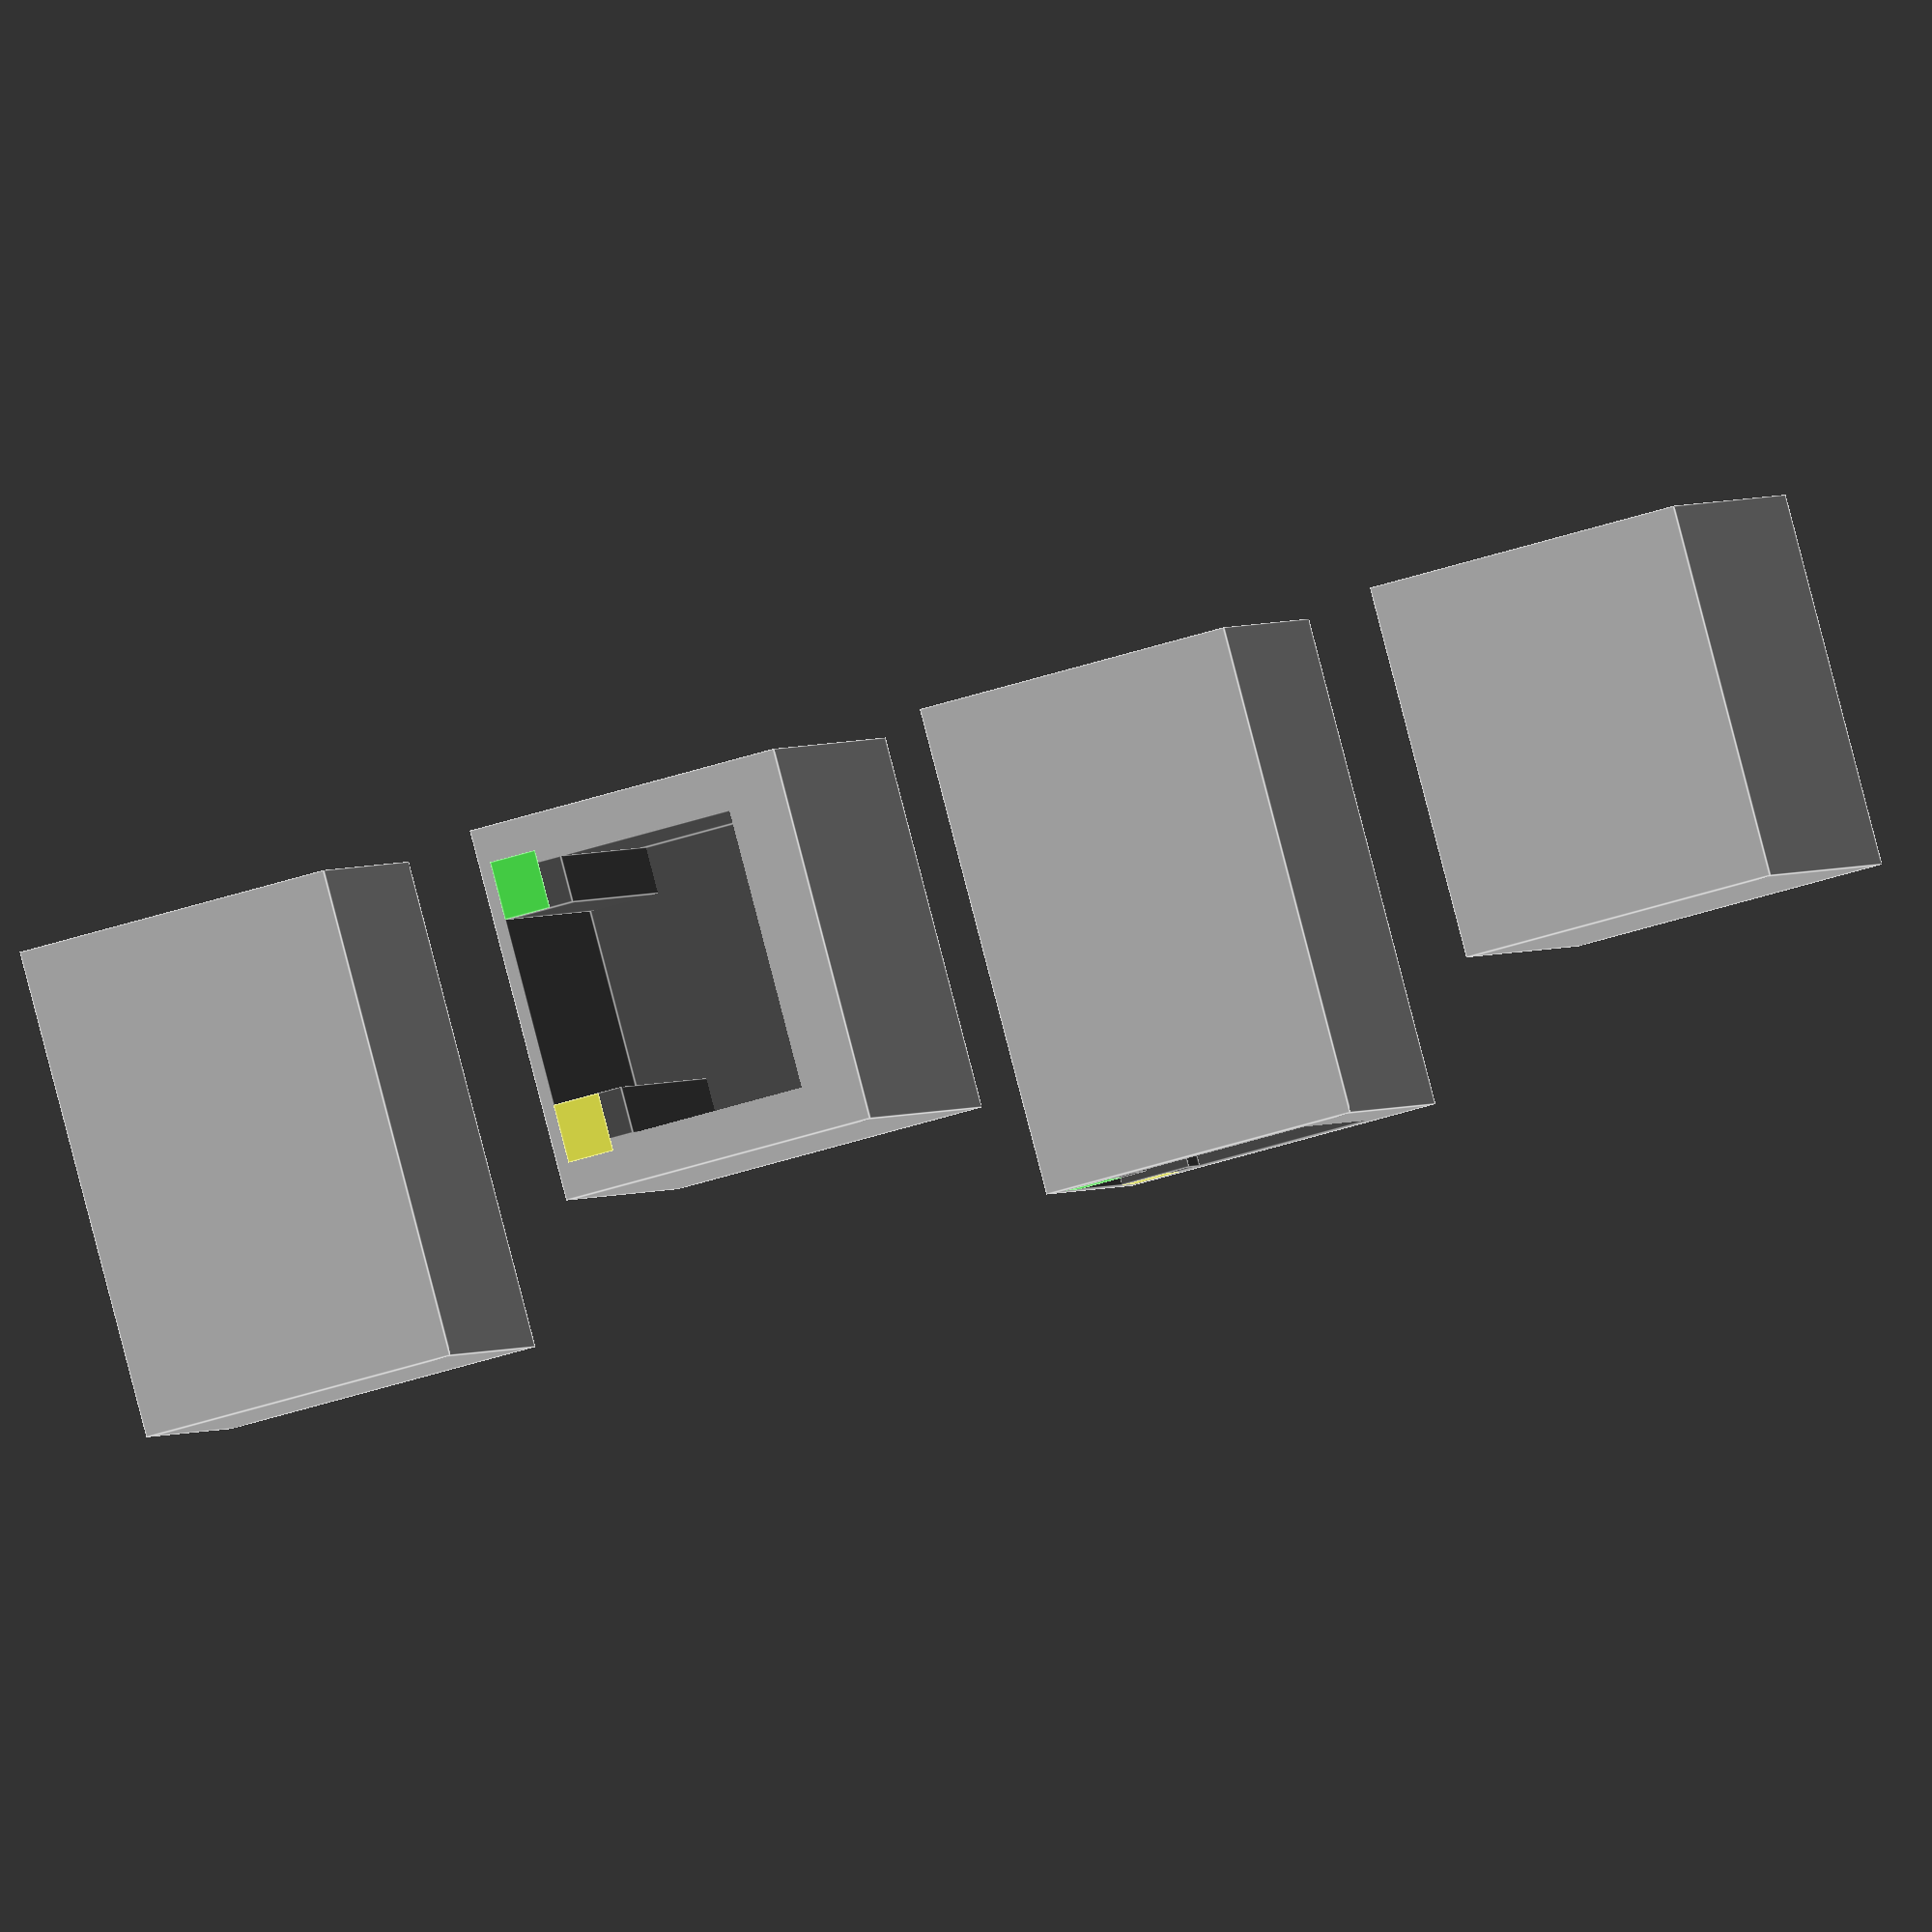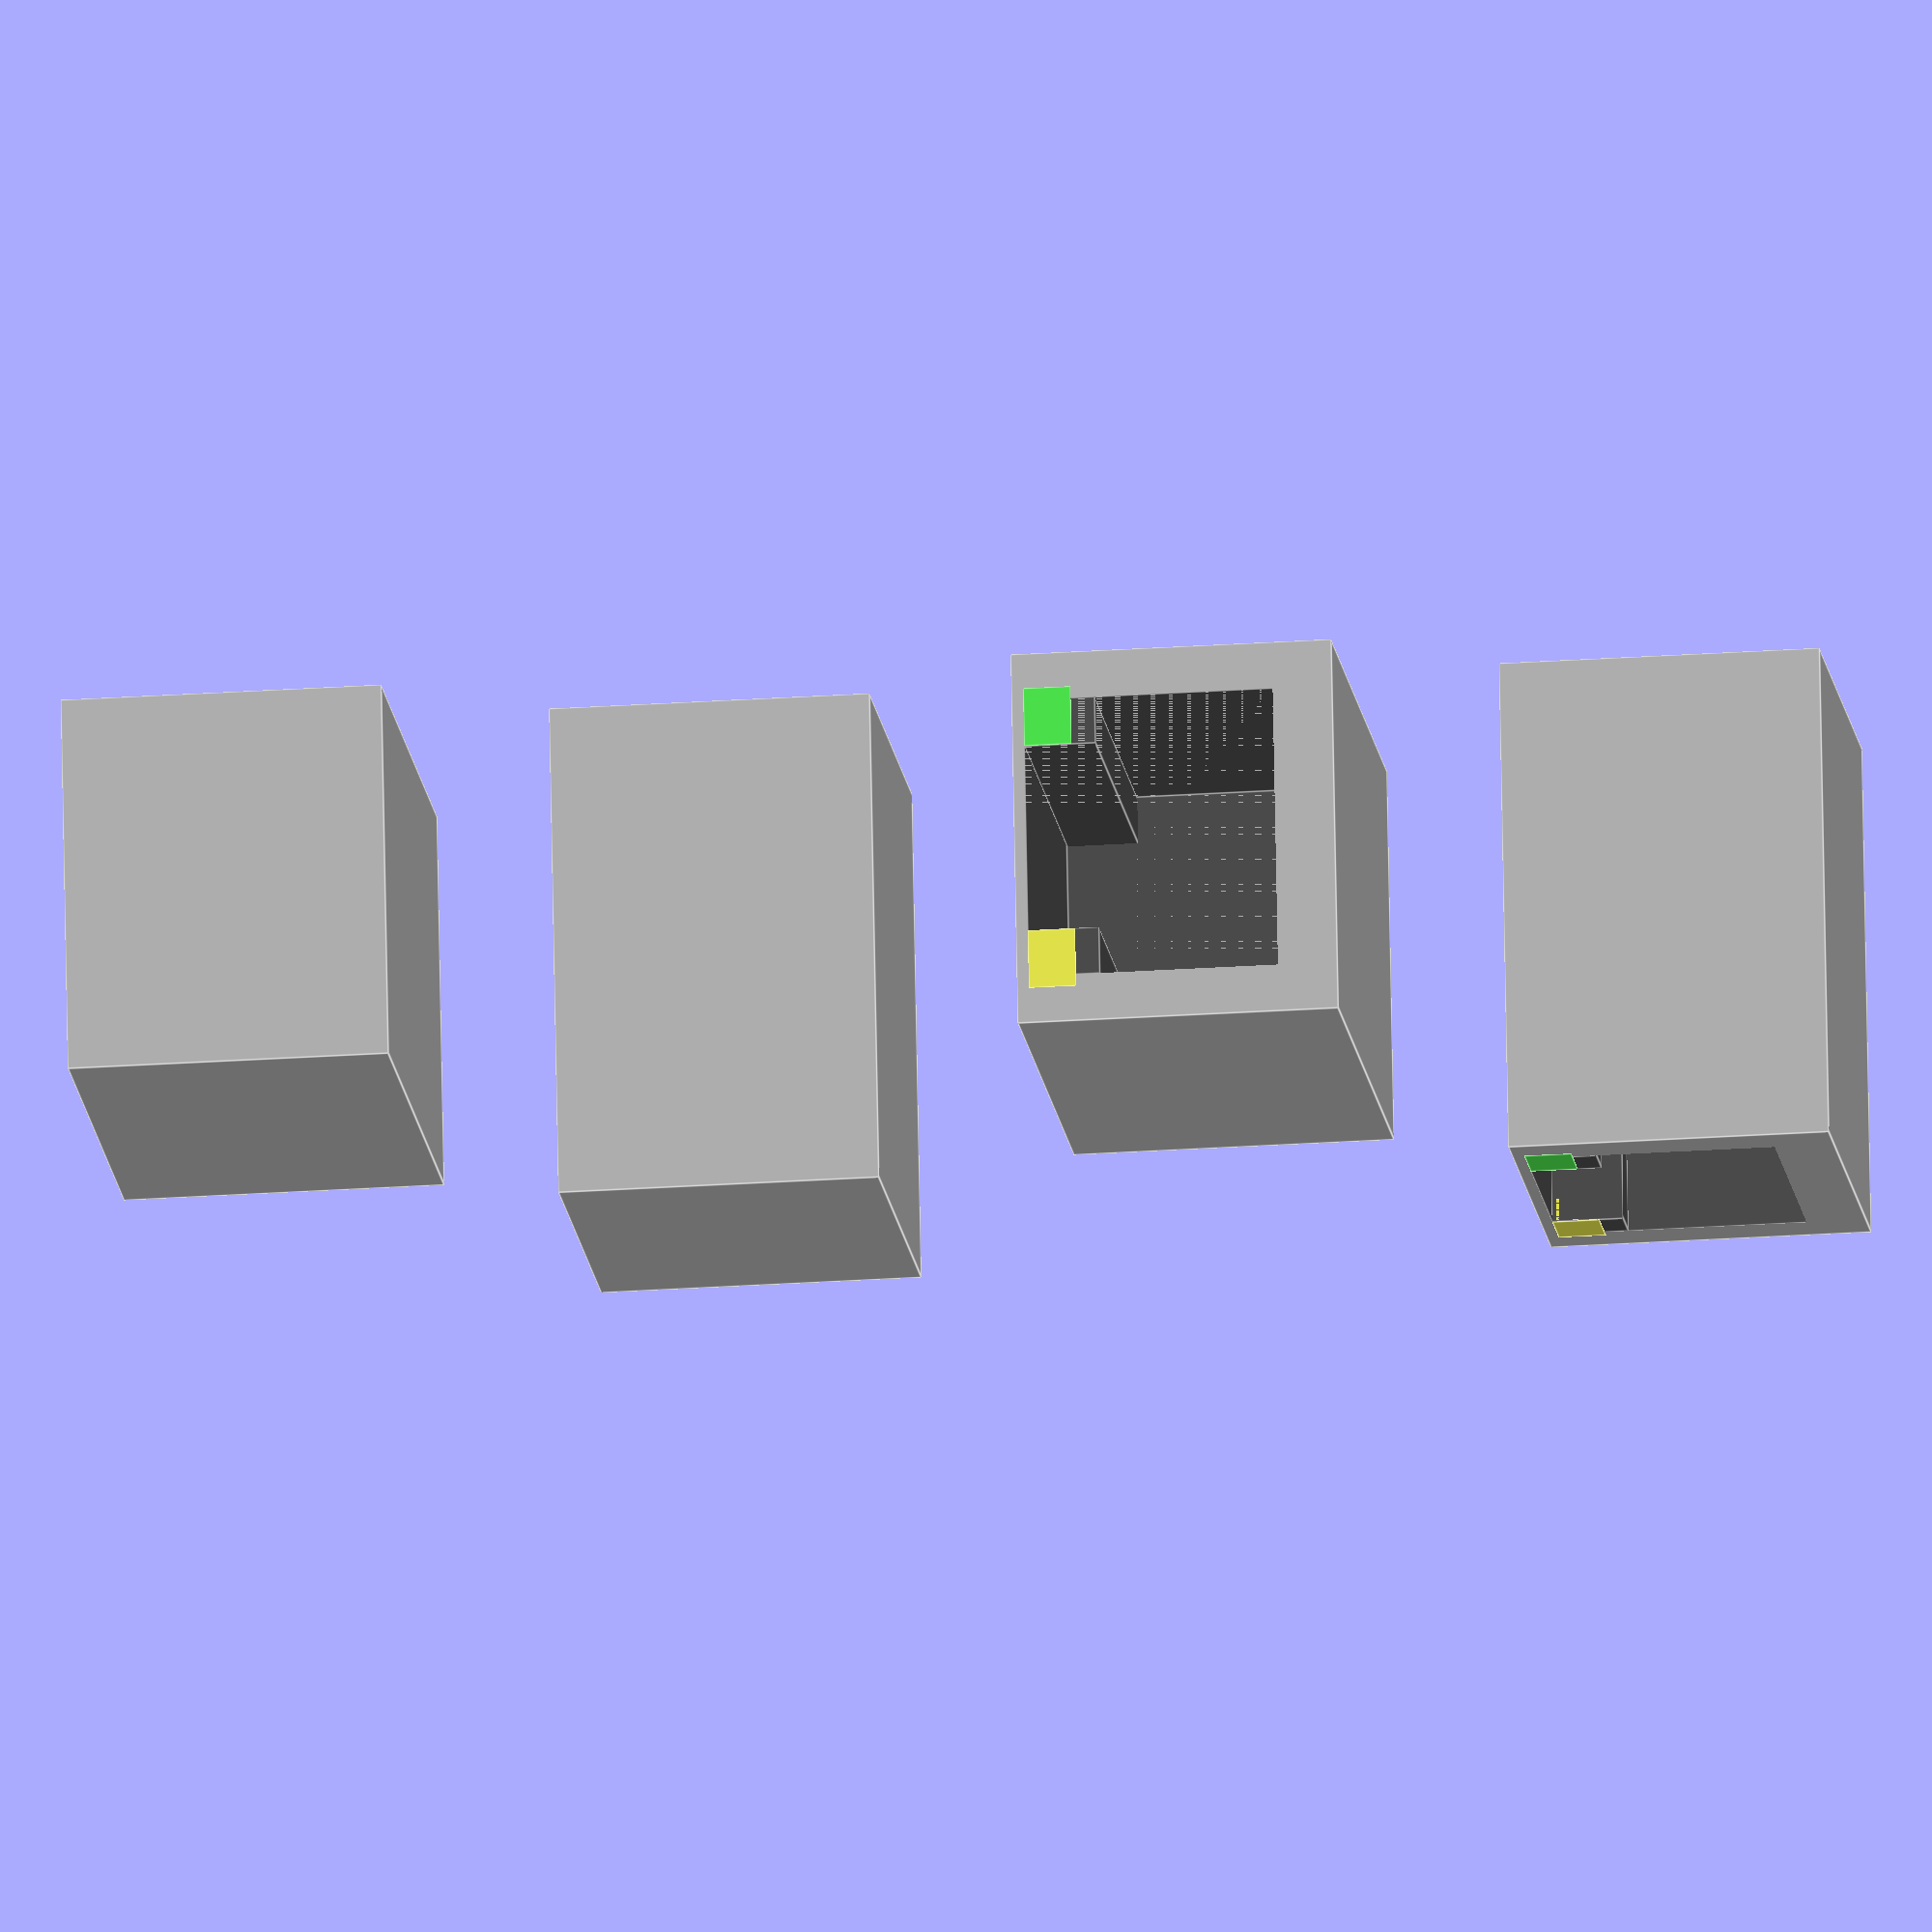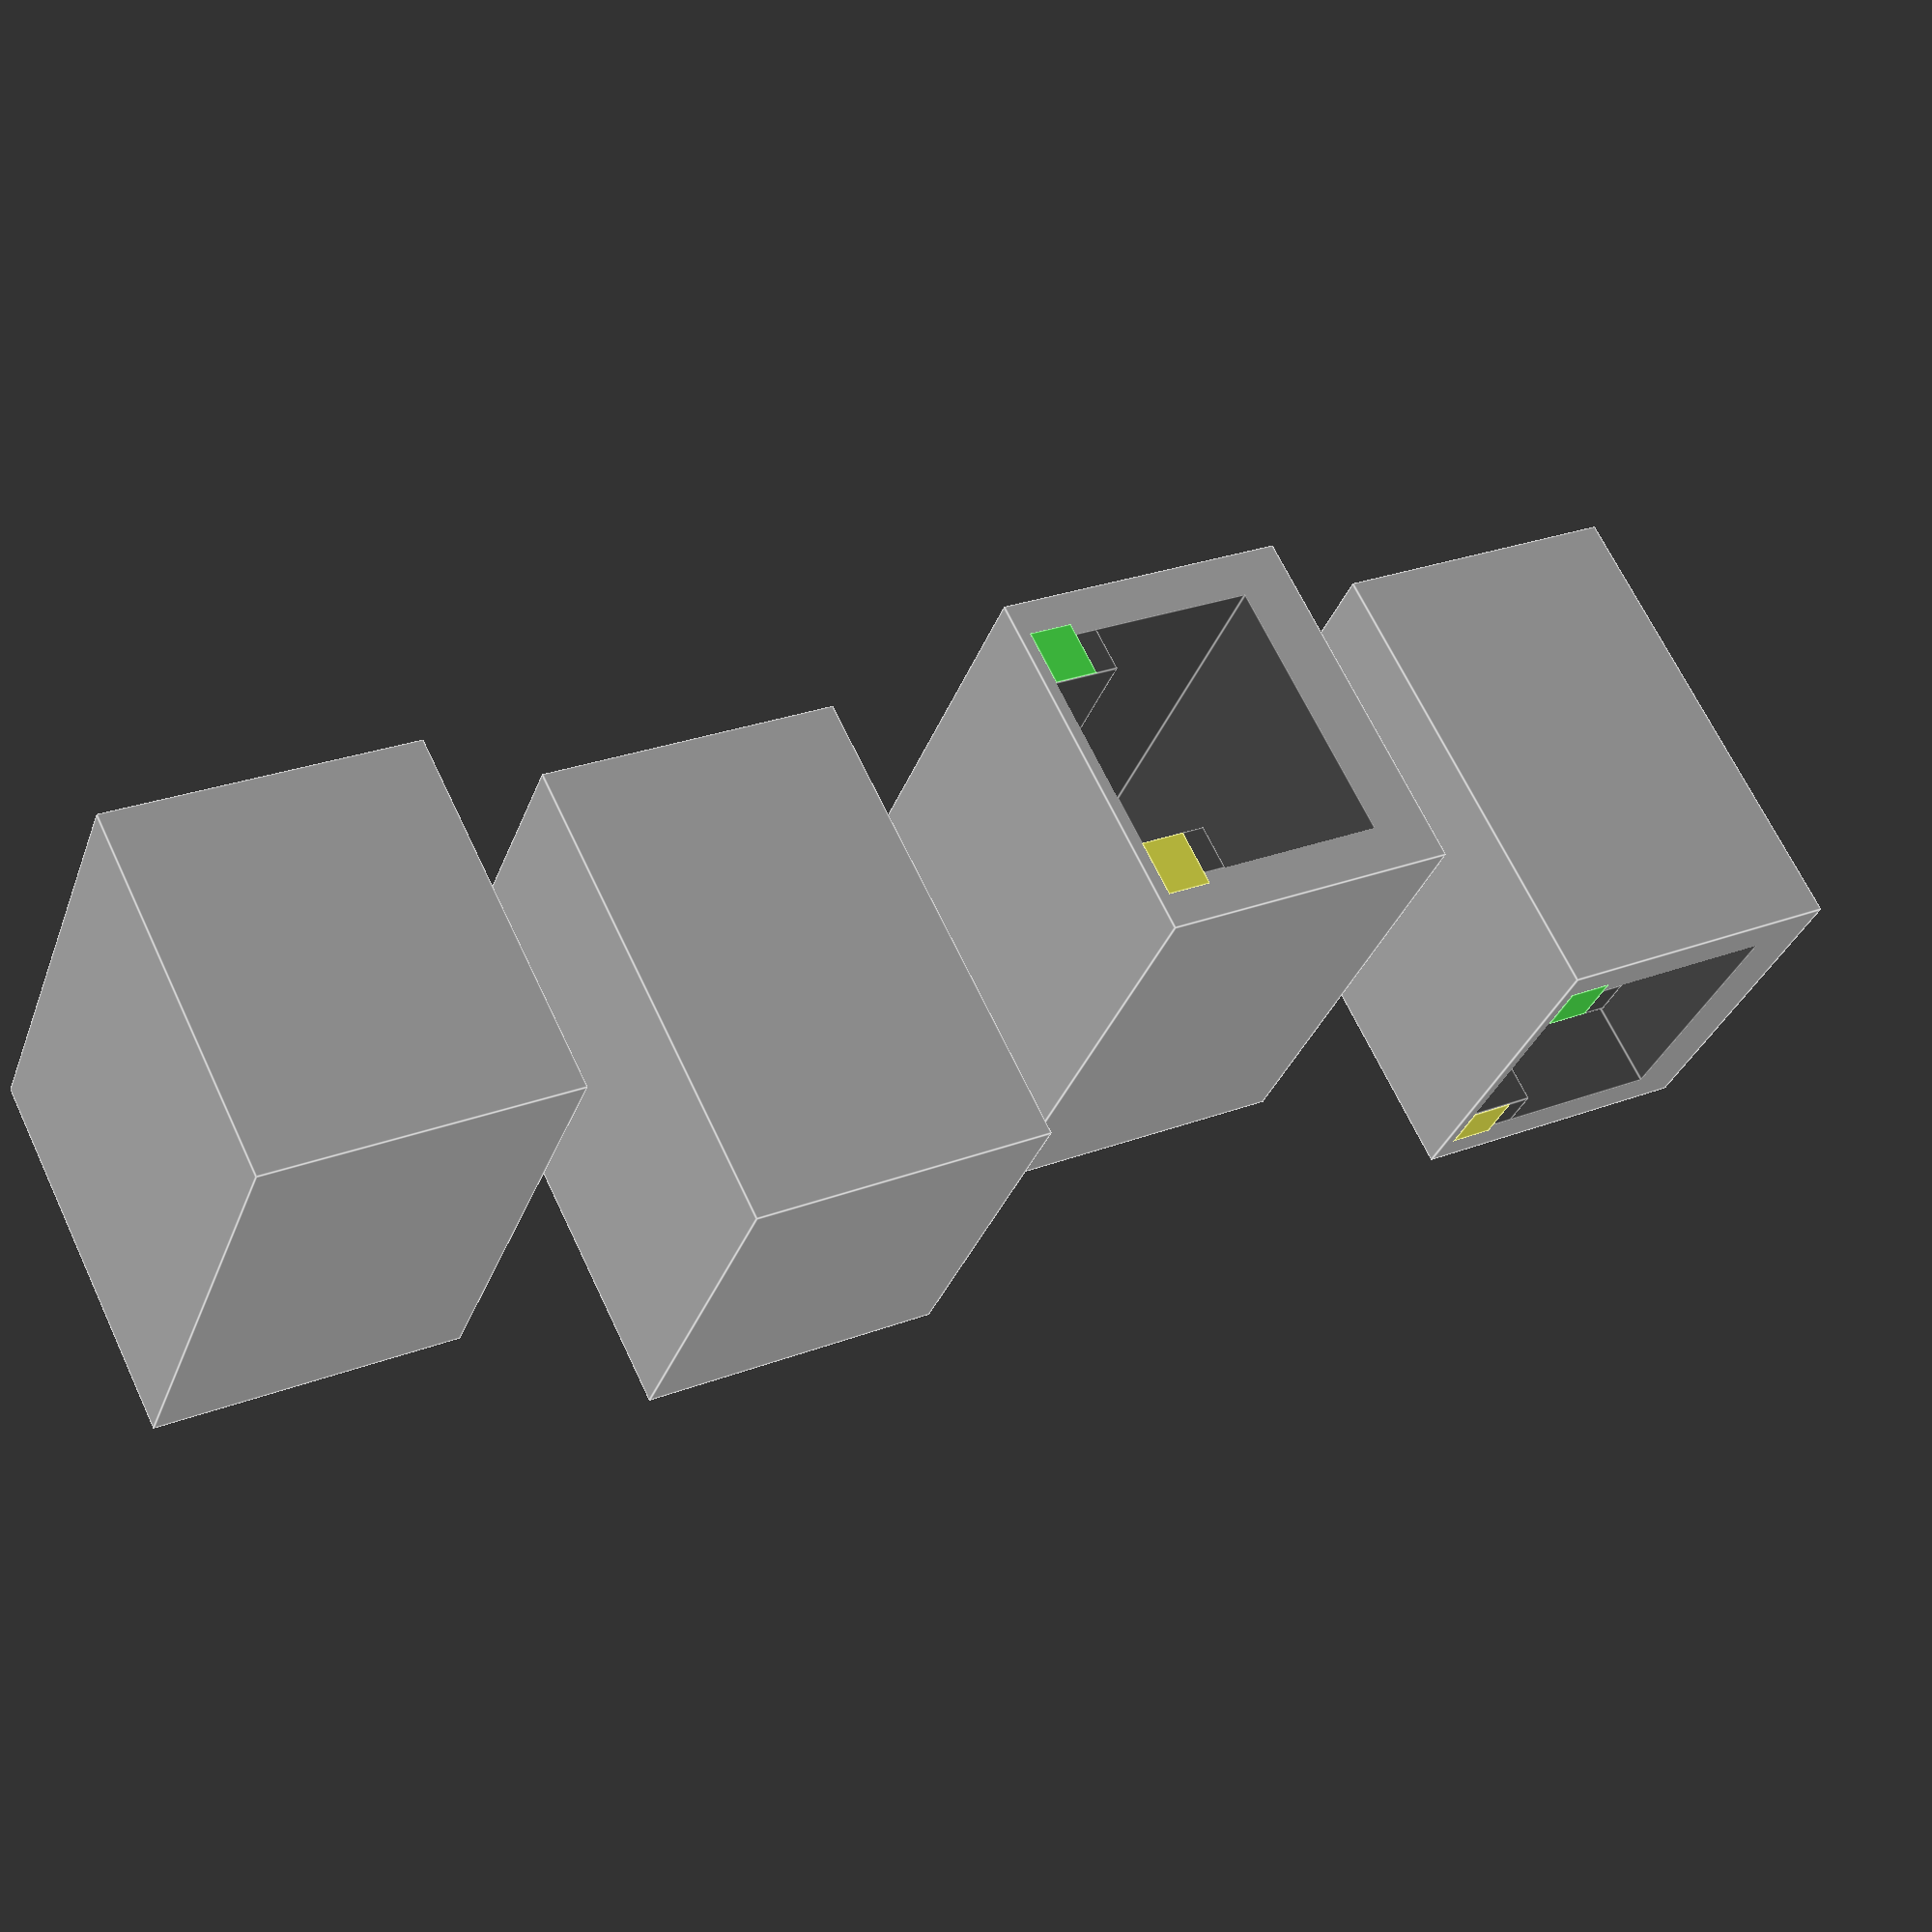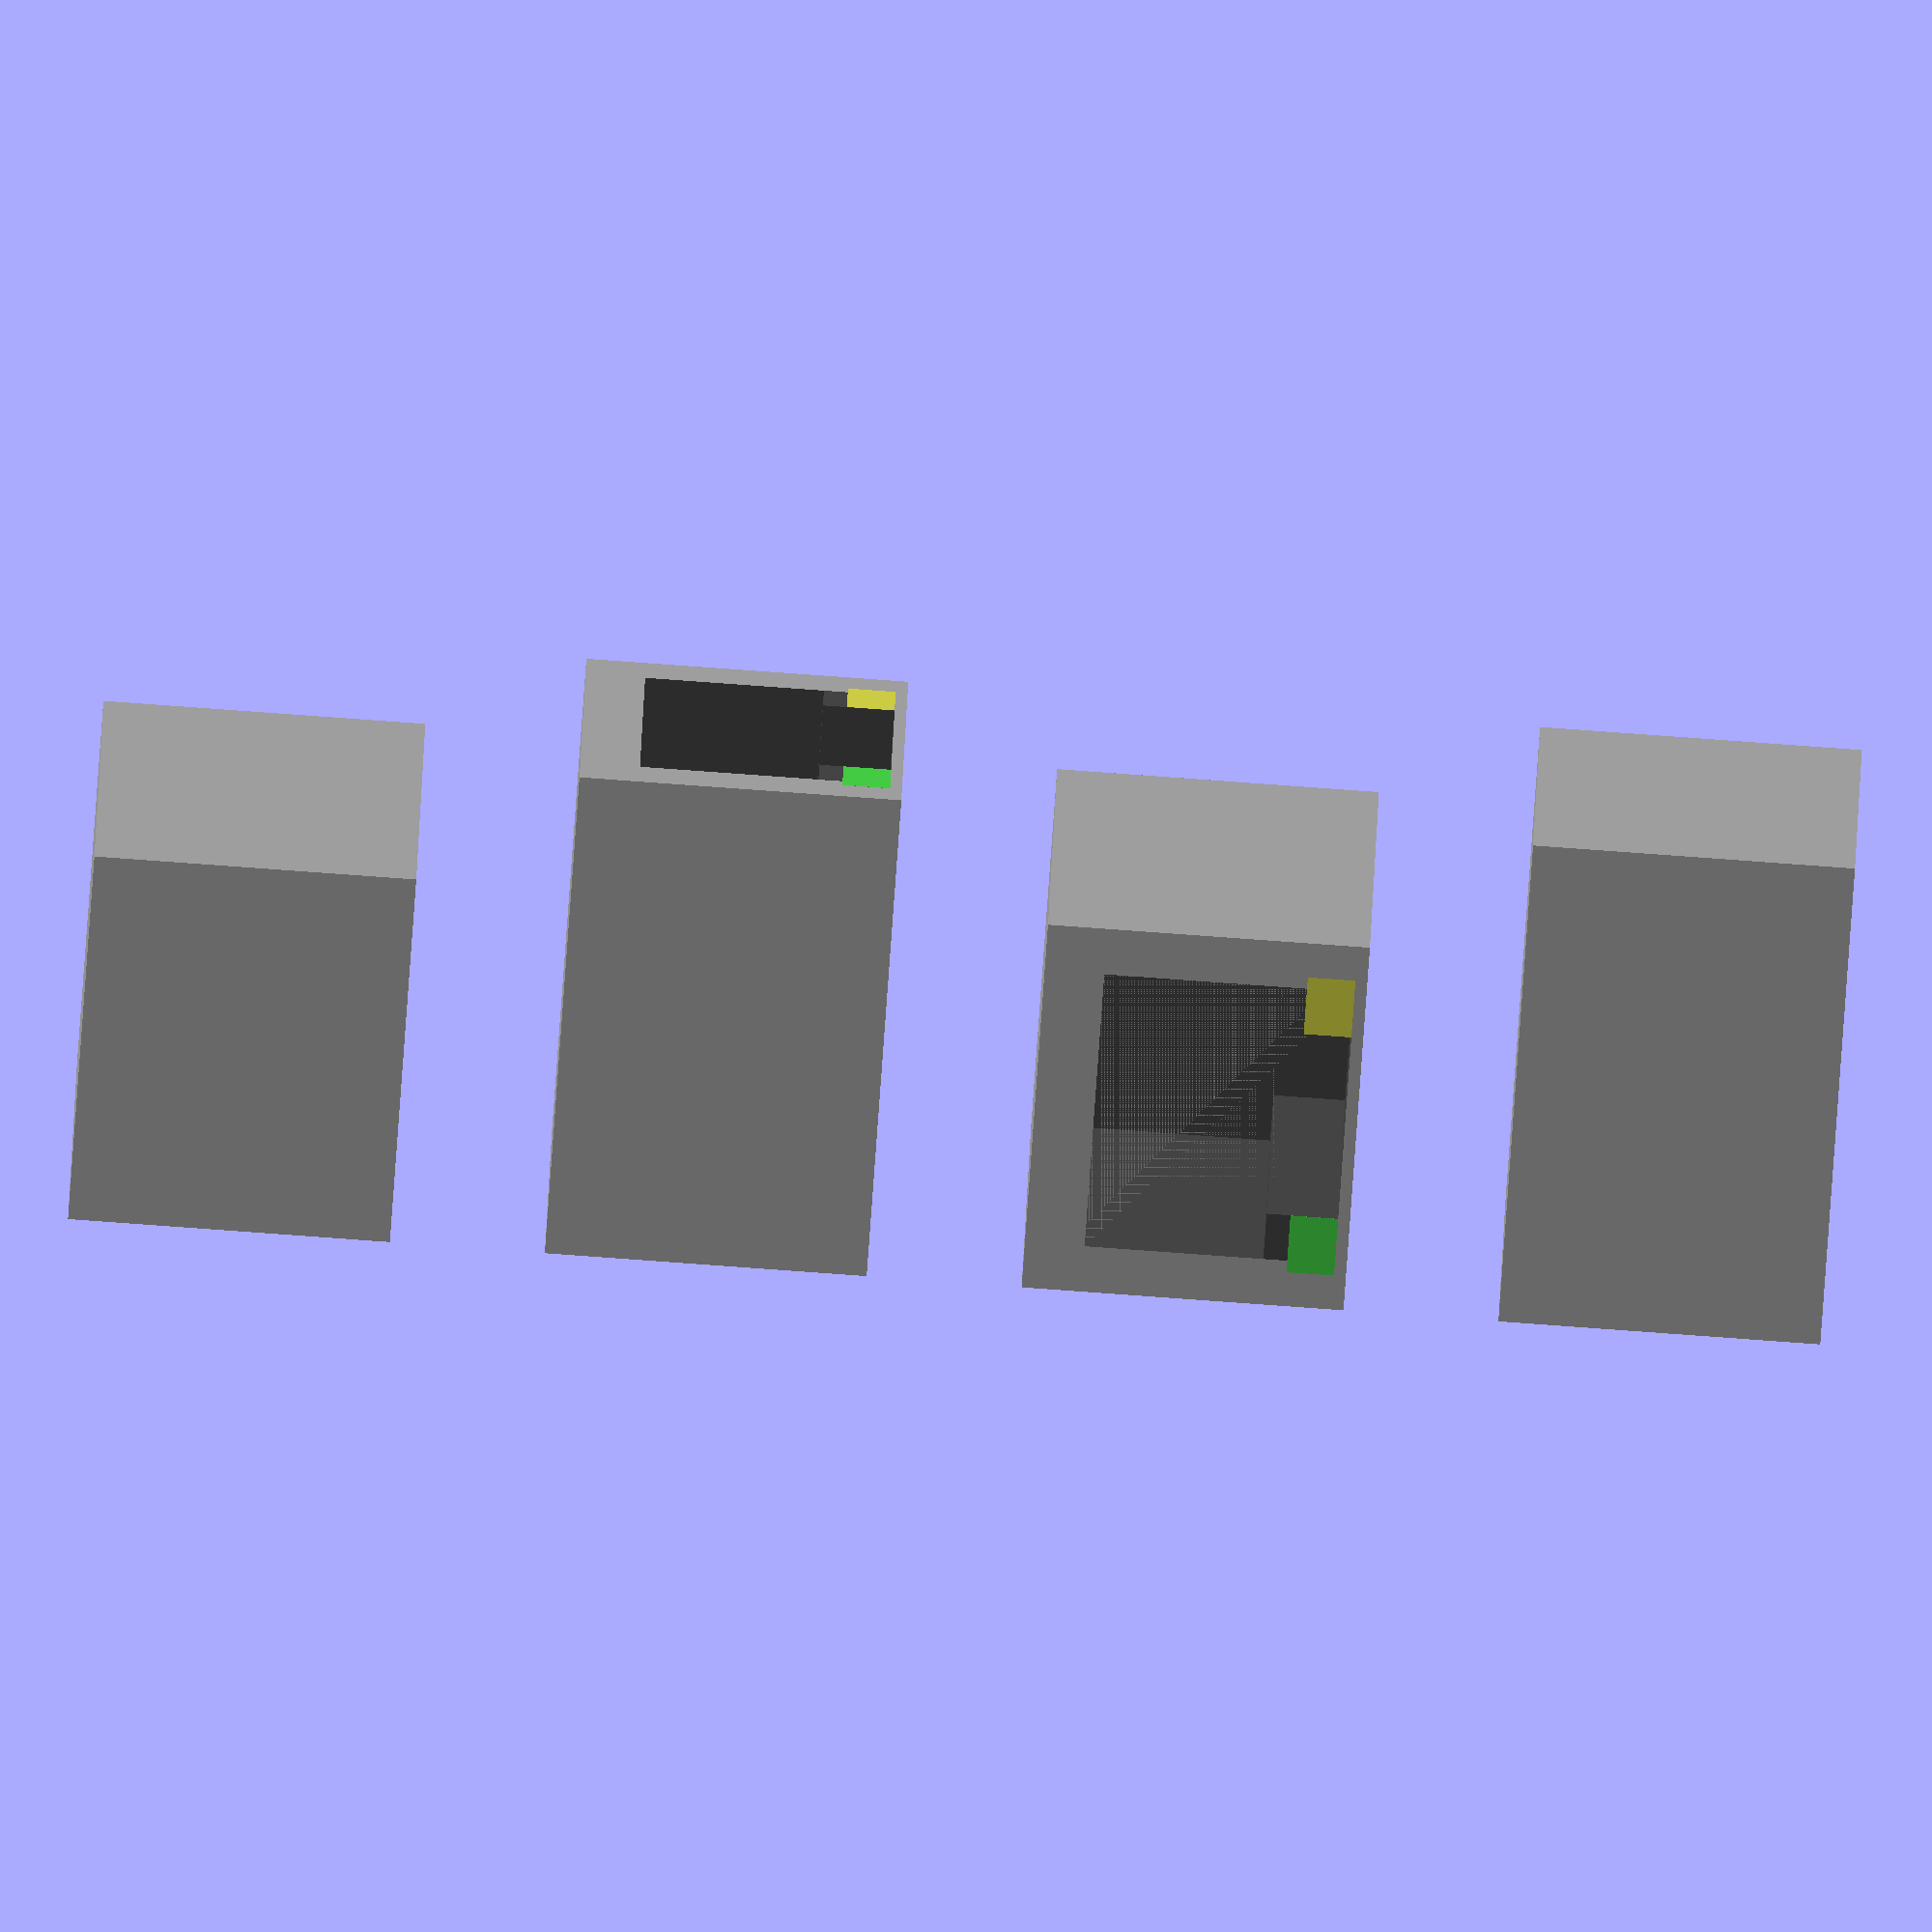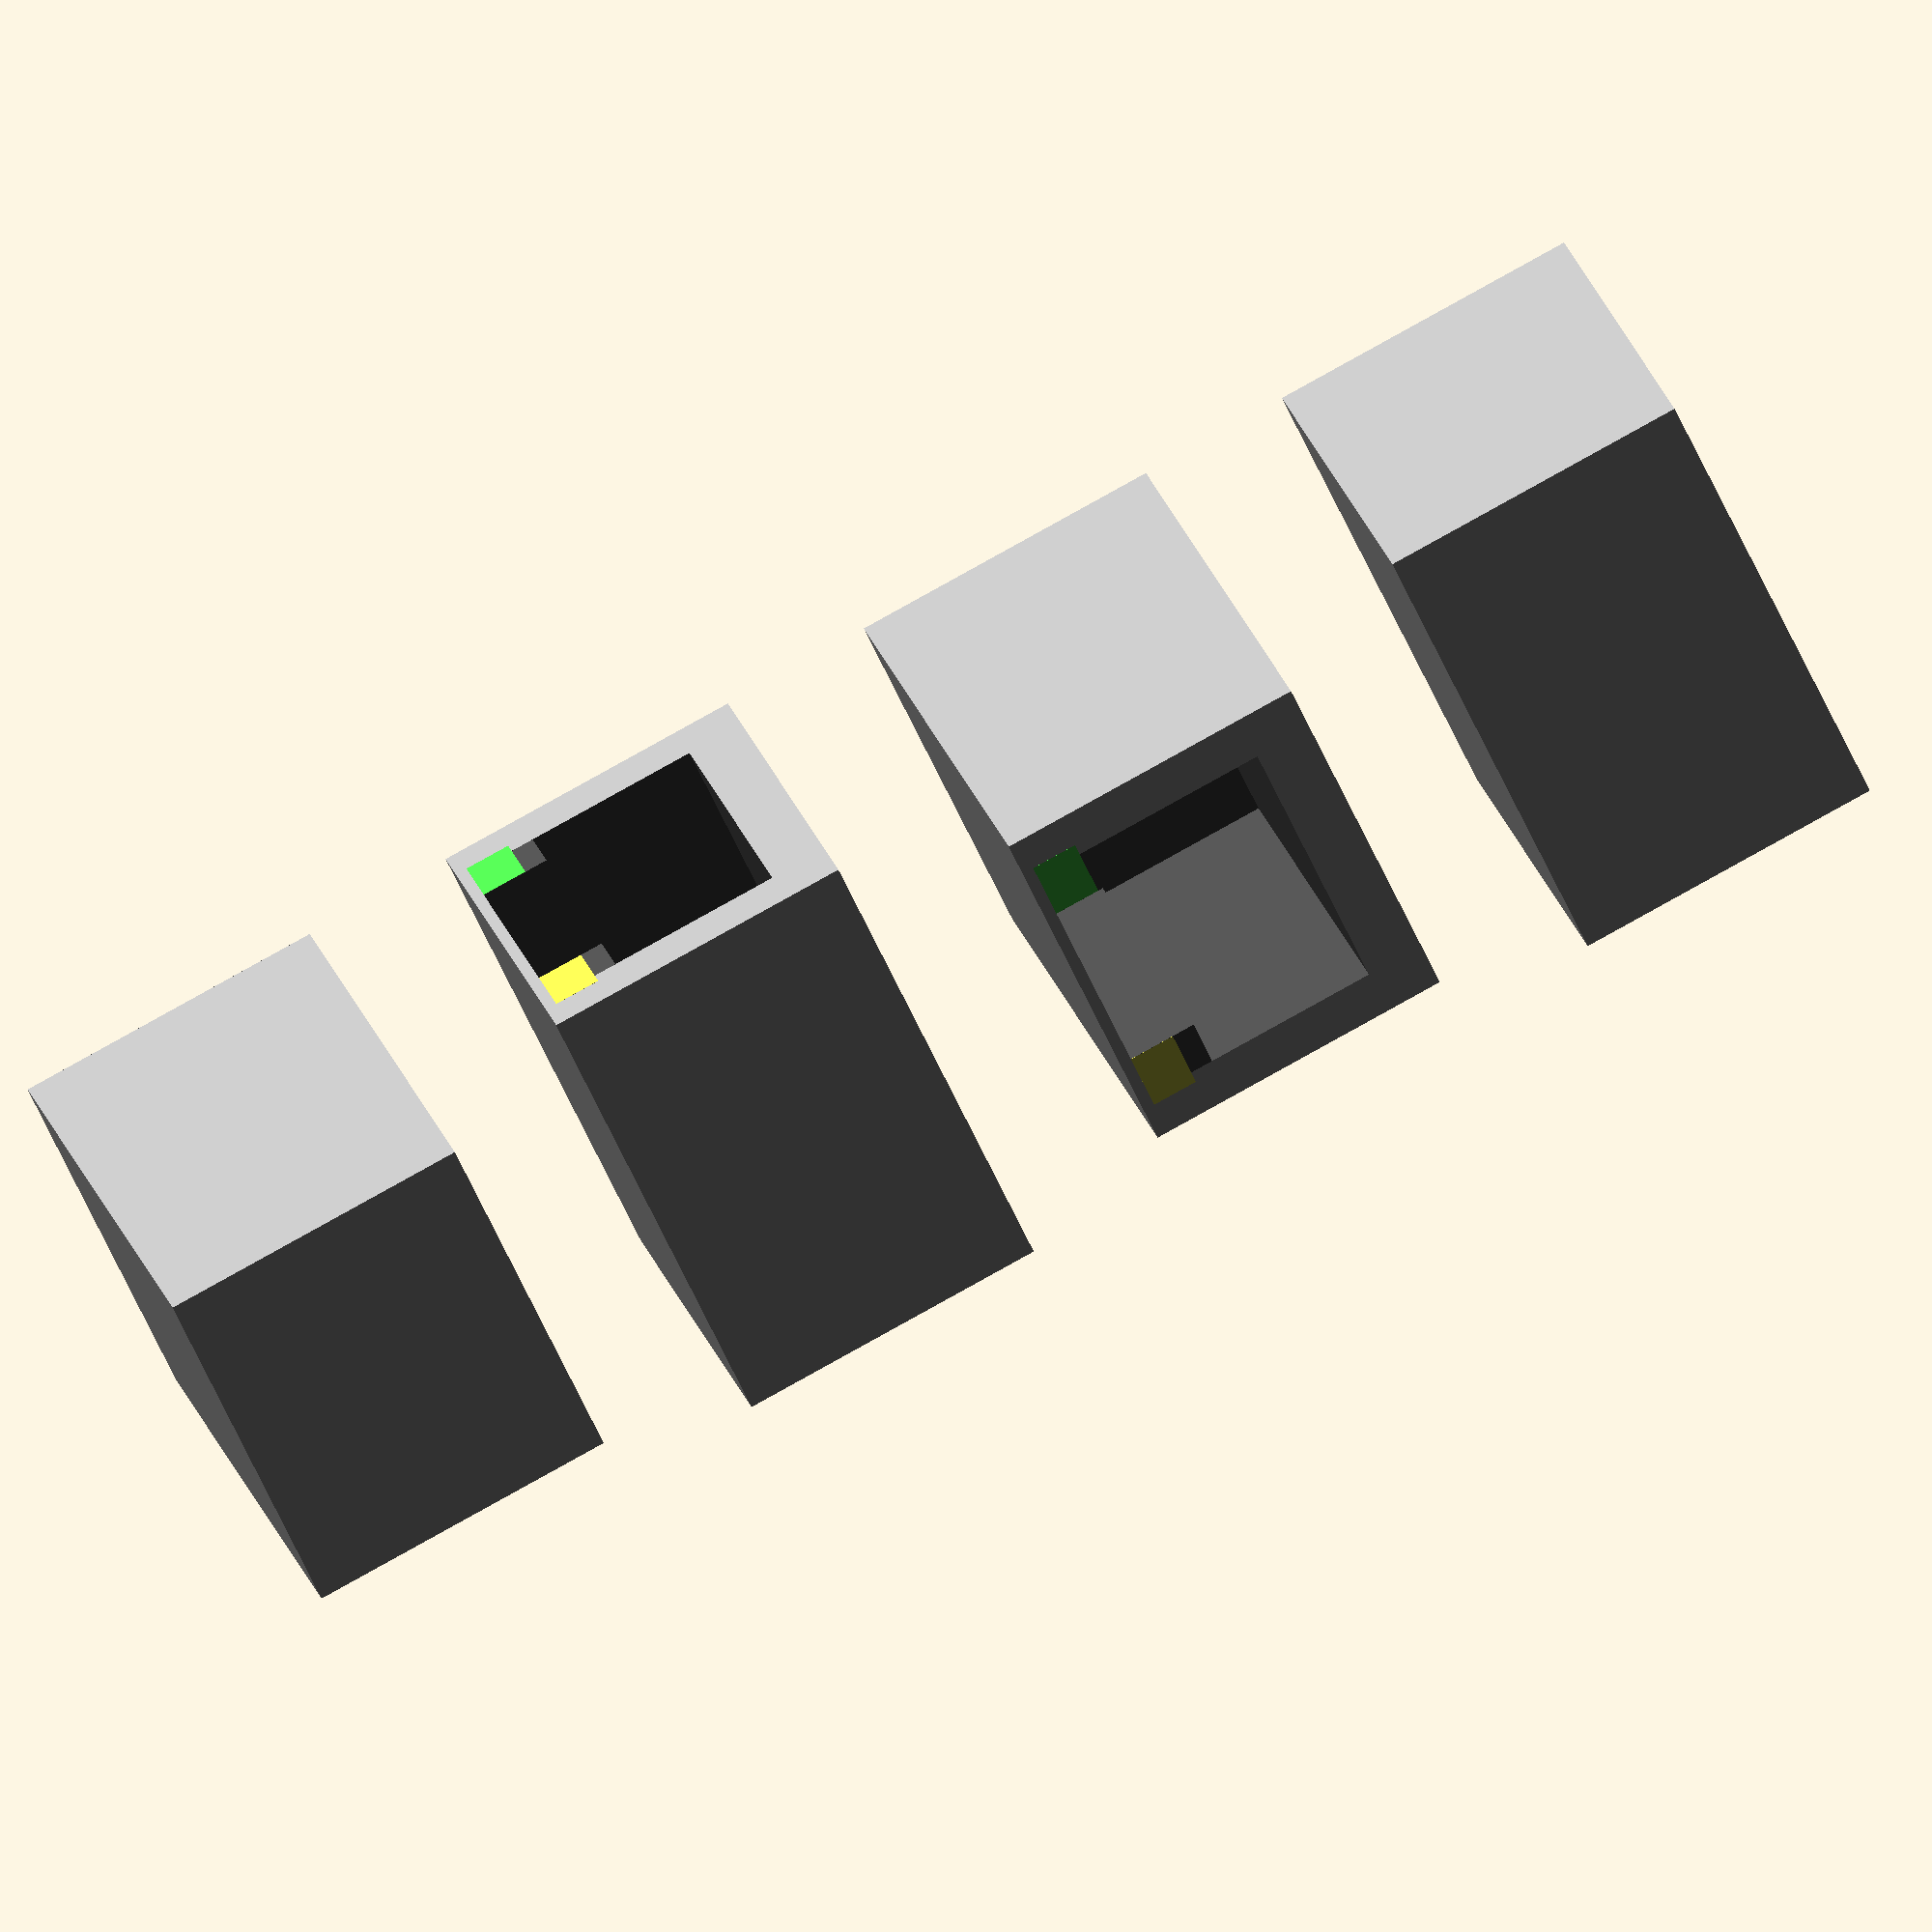
<openscad>
// Copyright (c) 2017 Clément Bœsch <u pkh.me>
//
// Permission to use, copy, modify, and distribute this software for any
// purpose with or without fee is hereby granted, provided that the above
// copyright notice and this permission notice appear in all copies.
//
// THE SOFTWARE IS PROVIDED "AS IS" AND THE AUTHOR DISCLAIMS ALL WARRANTIES
// WITH REGARD TO THIS SOFTWARE INCLUDING ALL IMPLIED WARRANTIES OF
// MERCHANTABILITY AND FITNESS. IN NO EVENT SHALL THE AUTHOR BE LIABLE FOR
// ANY SPECIAL, DIRECT, INDIRECT, OR CONSEQUENTIAL DAMAGES OR ANY DAMAGES
// WHATSOEVER RESULTING FROM LOSS OF USE, DATA OR PROFITS, WHETHER IN AN
// ACTION OF CONTRACT, NEGLIGENCE OR OTHER TORTIOUS ACTION, ARISING OUT OF
// OR IN CONNECTION WITH THE USE OR PERFORMANCE OF THIS SOFTWARE.

$fn = 30;

_delta = 0.005;
_c_metal = [.7, .7, .7];
_c_black = [.3, .3, .3];

module _set_flipped(dim, flipped) {
    if (flipped) {
        translate([0, dim[1], dim[2]])
            rotate([180, 0, 0])
                children();
    } else {
        children();
    }
}

module _set_direction(dim, direction) {
    if (direction == "N")
        translate([0, dim[0], 0])
            rotate([0, 0, -90])
                children();
    else if (direction == "S")
        translate([dim[1], 0, 0])
            rotate([0, 0, 90])
                children();
    else if (direction == "E")
        translate([dim[0], dim[1], 0])
            rotate([0, 0, 180])
                children();
    else if (direction == "W")
        children();
}

module _set_orient(dim, direction, flipped) {
    //%cube(dim);
    _set_direction(dim, direction)
        _set_flipped(dim, flipped)
            children();
}

module _ethernet(dim) {
    l = dim[0];
    w = dim[1];
    h = dim[2];

    difference() {
        color(_c_metal)
            cube(dim);
        translate([-_delta, 2, 0.5])
            color(_c_black)
                cube([l-5, w-4, h-3]);
    }

    color(_c_black)
        for (y = [2, w-4])
            translate([0, y, 0.5])
                cube([l-1, 2, 3]);

    color([.3, .9, .3])
        translate([-_delta, w-4+_delta, .5])
            cube([1, 2.5, 2]);

    color([.9, .9, .3])
        translate([-_delta, 1.5-_delta, .5])
            cube([1, 2.5, 2]);
}

module _usb(dim, n=1, clr="white") {
    pin_l = .6;
    l = dim[0] - pin_l;
    w = dim[1] - pin_l*2;
    h = dim[2] - pin_l*2;

    t = 0.25;
    p = 0.75;
    z = pin_l * sqrt(2);

    translate([pin_l, pin_l, pin_l]) {
        color(_c_metal) {
            difference() {
                cube([l, w, h]);
                translate([-_delta, t, t])
                    cube([l-t+_delta, w-t*2, h-t*2]);
            }
            translate([0,   p, h-t]) rotate(a= 45, v=[0,1,0]) translate([-z,  0,  0]) cube([z, w - 2*p,       t]);
            translate([0,   p,   t]) rotate(a=-45, v=[0,1,0]) translate([-z,  0, -t]) cube([z, w - 2*p,       t]);
            translate([0,   t,   p]) rotate(a= 45, v=[0,0,1]) translate([-z, -t,  0]) cube([z,       t, h - 2*p]);
            translate([0, w-t,   p]) rotate(a=-45, v=[0,0,1]) translate([-z,  0,  0]) cube([z,       t, h - 2*p]);
        }
        color(clr)
            for (y = [0:n-1])
                translate([0, 1, h-(3.5+9*y)]) // XXX: random shit
                    cube([l-t, w-2, 2]);
    }
    color(_c_metal)
        translate([pin_l+l-l/3, pin_l])
            cube([l/3, w, pin_l]);
}

module _usbx2(dim) {
    _usb(dim, n=2, clr=_c_black);

    // separator (XXX: random shit)
    pin_l = .6;
    t = 0.25;
    l = dim[0] - pin_l - t;
    w = dim[1] - pin_l*2 - t*2;
    color(_c_metal)
        translate([0, (dim[1]-w)/2, (dim[2]-3.5)/2])
            cube([l, w, 3.5]);
}

module _pins_pos(dim, n, m, pins_dist) { // centered position for the pins
    l = dim[0];
    w = dim[1];
    pl = (n - 1) * pins_dist;
    pw = (m - 1) * pins_dist;
    if (l <= pl) echo("WARN: female header length looks too small");
    if (w <= pw) echo("WARN: female header width looks too small");
    translate([(l-pl)/2, (w-pw)/2])
        for (y = [0:m-1])
            for (x = [0:n-1])
                translate([x * pins_dist, y * pins_dist])
                    children();
}

module _female_header(dim, n, m, pins_sz, pins_dist) {
    h = dim[2];
    color(_c_black) {
        difference() {
            cube(dim);
            translate([0, 0, _delta])
                linear_extrude(height=h-.25)
                    _pins_pos(dim, n, m, pins_dist)
                        square(pins_sz, center=true);
            translate([0, 0, h-.25])
                _pins_pos(dim, n, m, pins_dist)
                    rotate(45)
                        cylinder(d1=pins_sz*sqrt(2), d2=1.25+pins_sz, h=.25+_delta, $fn=4);
        }
    }
}

module _pins_slot(n, u) {
    x = u/4;
    z = u/2;
    h = u*n;
    slot_polygons = [
        [-z/2, h/2], [ z/2, h/2], [ u/2, h/2-x], [ u/2,-h/2+x],
        [ z/2,-h/2], [-z/2,-h/2], [-u/2,-h/2+x], [-u/2, h/2-x],
    ];
    polygon(slot_polygons);
}

module _pin_header(dim, n, m, pins_sz, pins_dist) {
    l = dim[0];
    w = dim[1];
    h = dim[2];
    color(_c_metal)
        linear_extrude(height=h)
            _pins_pos(dim, n, m, pins_dist)
                square(pins_sz, center=true);
    pl = (n - 1) * pins_dist;
    color(_c_black)
        linear_extrude(height=h/4)
            translate([(l-pl)/2, w/2])
                for (x = [0:n-1])
                    translate([x * pins_dist, 0])
                        _pins_slot(m, pins_dist);
}

_default_ethernet_dim = [21, 16, 13.5];
_default_usb_dim      = [14, 14.5, 8];
_default_usbx2_dim    = [17.5, 14.5, 16];
_default_hdmi_dim     = [11.5, 15, 6];
_default_microusb_dim = [6, 8, 3];
_default_jack_dim     = [12+2, 6.5, 5];

module _hdmi(dim) {
    l = dim[0];
    w = dim[1];
    h = dim[2];
    lowest = h - 5.25;
    hdmi_polygon_pos = [[0, h], [w, h], [w, h-3.25],
                        [w-2, lowest], [2, lowest], [0, h-3.25]];
    color(_c_metal) {
        translate([7, 0, 0])
            cube([l-7, w, h]);
        rotate([90, 0, 90]) {
            linear_extrude(height=7) {
                difference() {
                    polygon(hdmi_polygon_pos);
                    offset(r=-.5)
                        polygon(hdmi_polygon_pos);
                }
            }
        }
    }
    color(_c_black)
        translate([2, 2, 3])
            cube([7, w-2*2, 1]);
}

module _microusb(dim) {
    l = dim[0];
    w = dim[1];
    h = dim[2];
    microusb_polygon_pos = [[1, h], [w-1, h], [w, h-1],
                            [w-2, 0], [2, 0], [0, h-1]];
    color(_c_metal) {
        translate([l-1, 0])
            cube([1, w, h]);
        rotate([90, 0, 90]) {
            linear_extrude(height=l-1) {
                difference() {
                    polygon(microusb_polygon_pos);
                    offset(r=-.5)
                        polygon(microusb_polygon_pos);
                }
            }
        }
    }
    color(_c_black)
        translate([1.5, (w-4)/2, h-1.5])
            cube([l-2.5, 4, .5]);
}

module _jack(dim) {
    l = dim[0];
    w = dim[1];
    h = dim[2];

    lcyl = 2;
    color(_c_black) {
        difference() {
            union() {
                translate([lcyl, 0, 0])
                    cube([l-lcyl, w, h]);
                translate([0, w/2, h/2])
                    rotate([90, 0, 90])
                        cylinder(d=h, h=lcyl);
            }
            translate([-_delta/2, w/2, h/2])
                rotate([90, 0, 90])
                    cylinder(d=3.5, h=l+_delta);
        }
    }
}

module ethernet(dim=_default_ethernet_dim, direction="W", flipped=false) {
    _set_orient(dim, direction, flipped)
        _ethernet(dim);
}

module usb(dim=_default_usb_dim, direction="W", flipped=false) {
    _set_orient(dim, direction, flipped)
        _usb(dim);
}

module usbx2(dim=_default_usbx2_dim, direction="W", flipped=false) {
    _set_orient(dim, direction, flipped)
        _usbx2(dim);
}

module hdmi(dim=_default_hdmi_dim, direction="W", flipped=false) {
    _set_orient(dim, direction, flipped)
        _hdmi(dim);
}

module microusb(dim=_default_microusb_dim, direction="W", flipped=false) {
    _set_orient(dim, direction, flipped)
        _microusb(dim);
}

module jack(dim=_default_jack_dim, direction="W", flipped=false) {
    _set_orient(dim, direction, flipped)
        _jack(dim);
}

function _dim254(dim, n, m) = [
        dim[0] ? dim[0] : n*2.54,
        dim[1] ? dim[1] : m*2.5,
        dim[2] ? dim[2] : 8.5,
];

function _dim200(dim, n, m) = [
        dim[0] ? dim[0] : n*2,
        dim[1] ? dim[1] : m*2,
        dim[2] ? dim[2] : 4.5,
];

module female_header_pitch254(n, m, dim=[0,0,0], direction="W", flipped=false) {
    dim = _dim254(dim, n, m);
    _set_orient(dim, direction, flipped)
        _female_header(dim, n, m, pins_sz=.64, pins_dist=2.54);
}

module female_header_pitch200(n, m, dim=[0,0,0], direction="W", flipped=false) {
    dim = _dim200(dim, n, m);
    _set_orient(dim, direction, flipped)
        _female_header(dim, n, m, pins_sz=.50, pins_dist=2);
}

module pin_header_pitch254(n, m, dim=[0,0,0], direction="W", flipped=false) {
    dim = _dim254(dim, n, m);
    _set_orient(dim, direction, flipped)
        _pin_header(dim, n, m, pins_sz=.64, pins_dist=2.54);
}

module pin_header_pitch200(n, m, dim=[0,0,0], direction="W", flipped=false) {
    dim = _dim200(dim, n, m);
    _set_orient(dim, direction, flipped)
        _pin_header(dim, n, m, pins_sz=.50, pins_dist=2);
}

module _test_orient(dim, flipped, pad=20) {
    translate([0, 0, 0*pad]) _set_orient(dim, "W", flipped) children();
    translate([0, 0, 1*pad]) _set_orient(dim, "S", flipped) children();
    translate([0, 0, 2*pad]) _set_orient(dim, "E", flipped) children();
    translate([0, 0, 3*pad]) _set_orient(dim, "N", flipped) children();
}

_test_orient(_default_ethernet_dim, flipped=false)    ethernet();
//_test_orient(_default_usb_dim,      flipped=false)    usb();
//_test_orient(_default_usbx2_dim,    flipped=false)    usbx2();
//_test_orient(_default_hdmi_dim,     flipped=false)    hdmi();
//_test_orient(_default_microusb_dim, flipped=false)    microusb();
//_test_orient(_default_jack_dim,     flipped=false)    jack();

</openscad>
<views>
elev=48.9 azim=41.5 roll=289.7 proj=o view=edges
elev=204.8 azim=350.6 roll=263.5 proj=o view=edges
elev=154.3 azim=53.8 roll=301.8 proj=p view=edges
elev=86.5 azim=14.6 roll=85.9 proj=o view=solid
elev=96.0 azim=53.4 roll=299.0 proj=o view=wireframe
</views>
